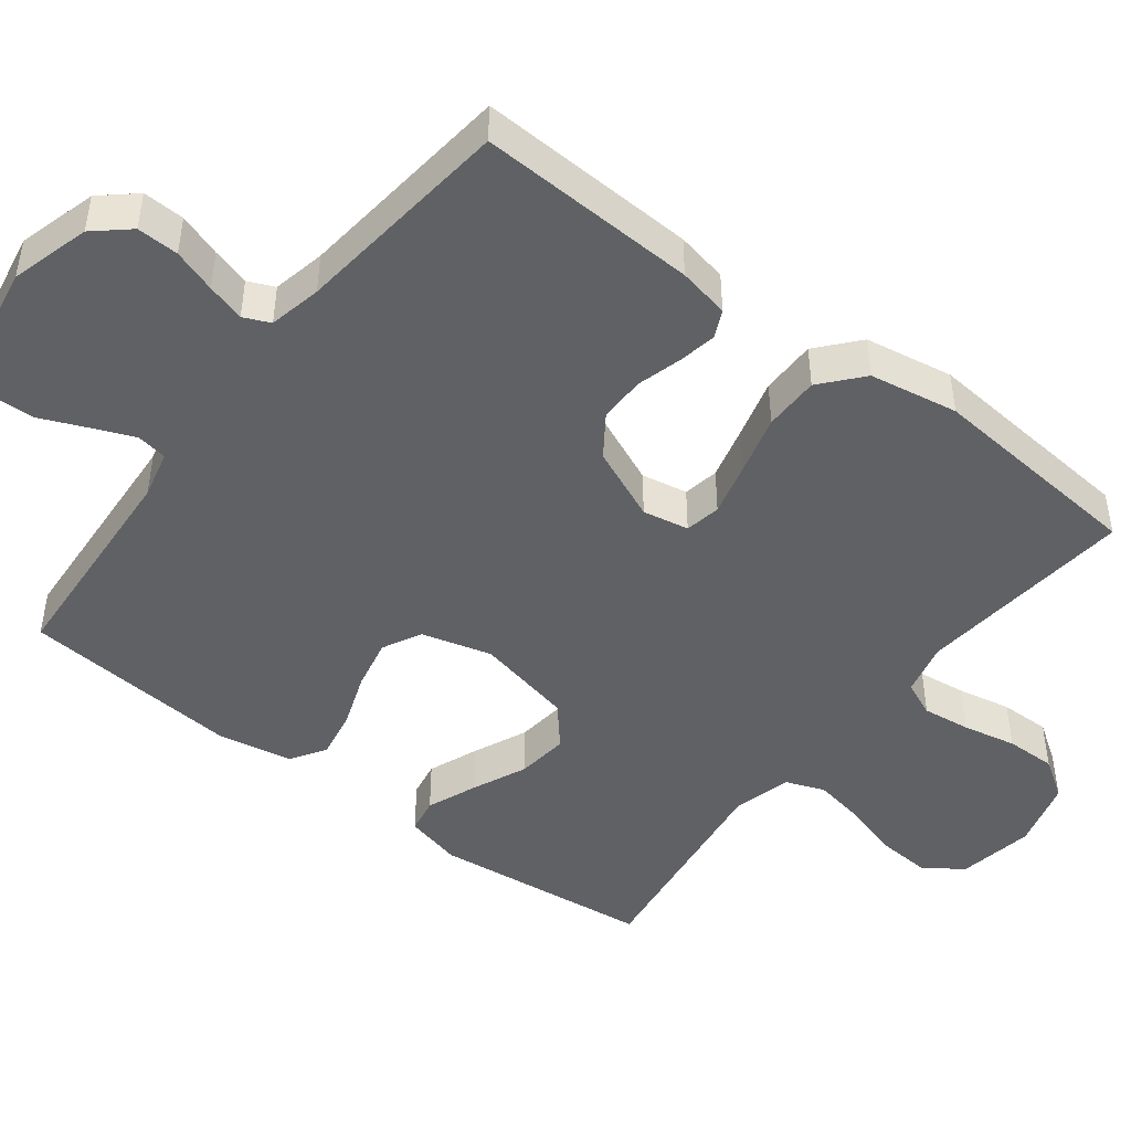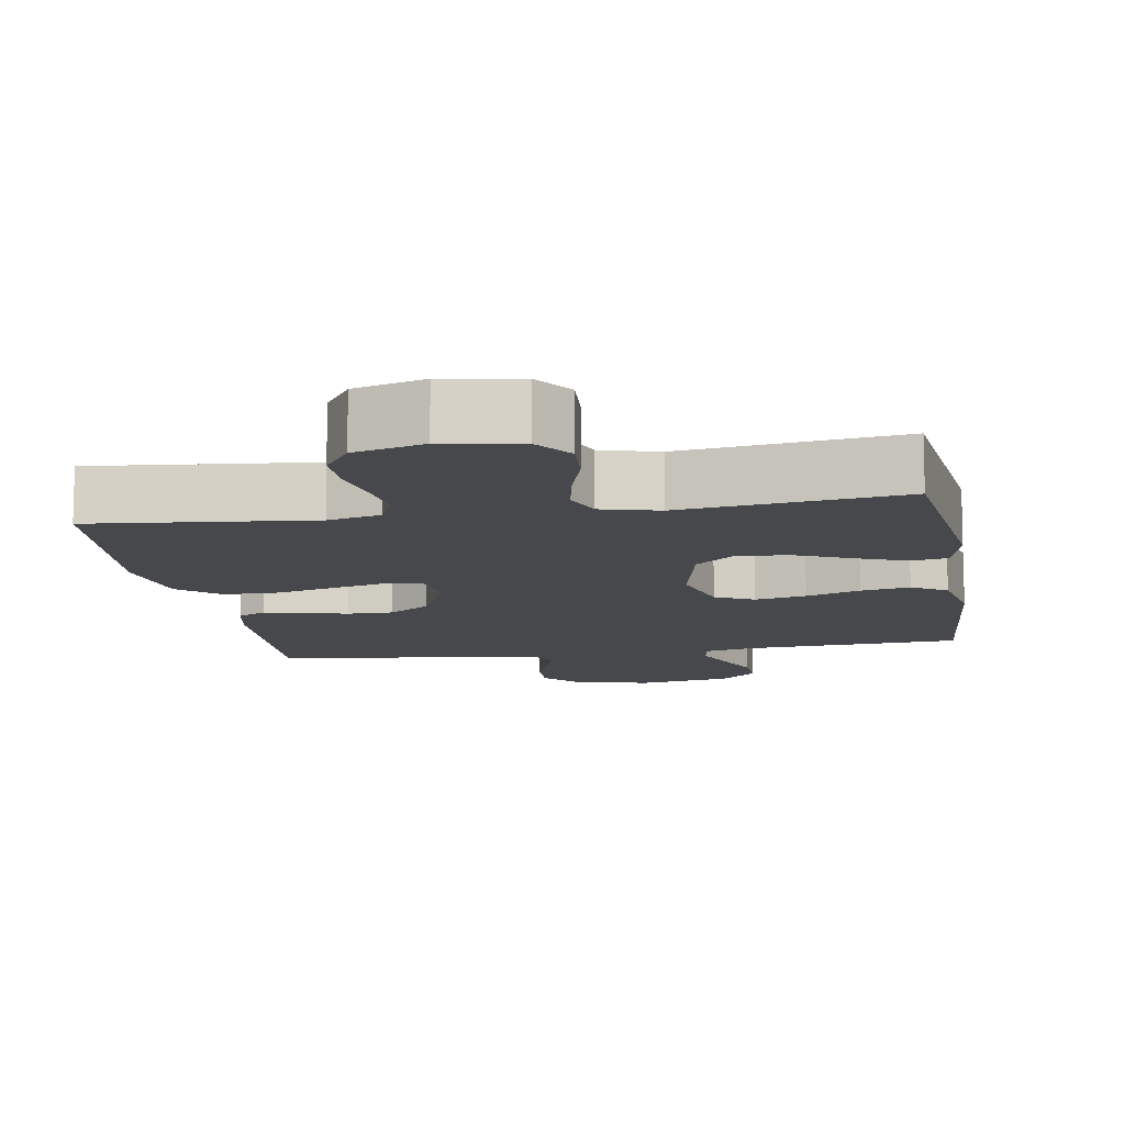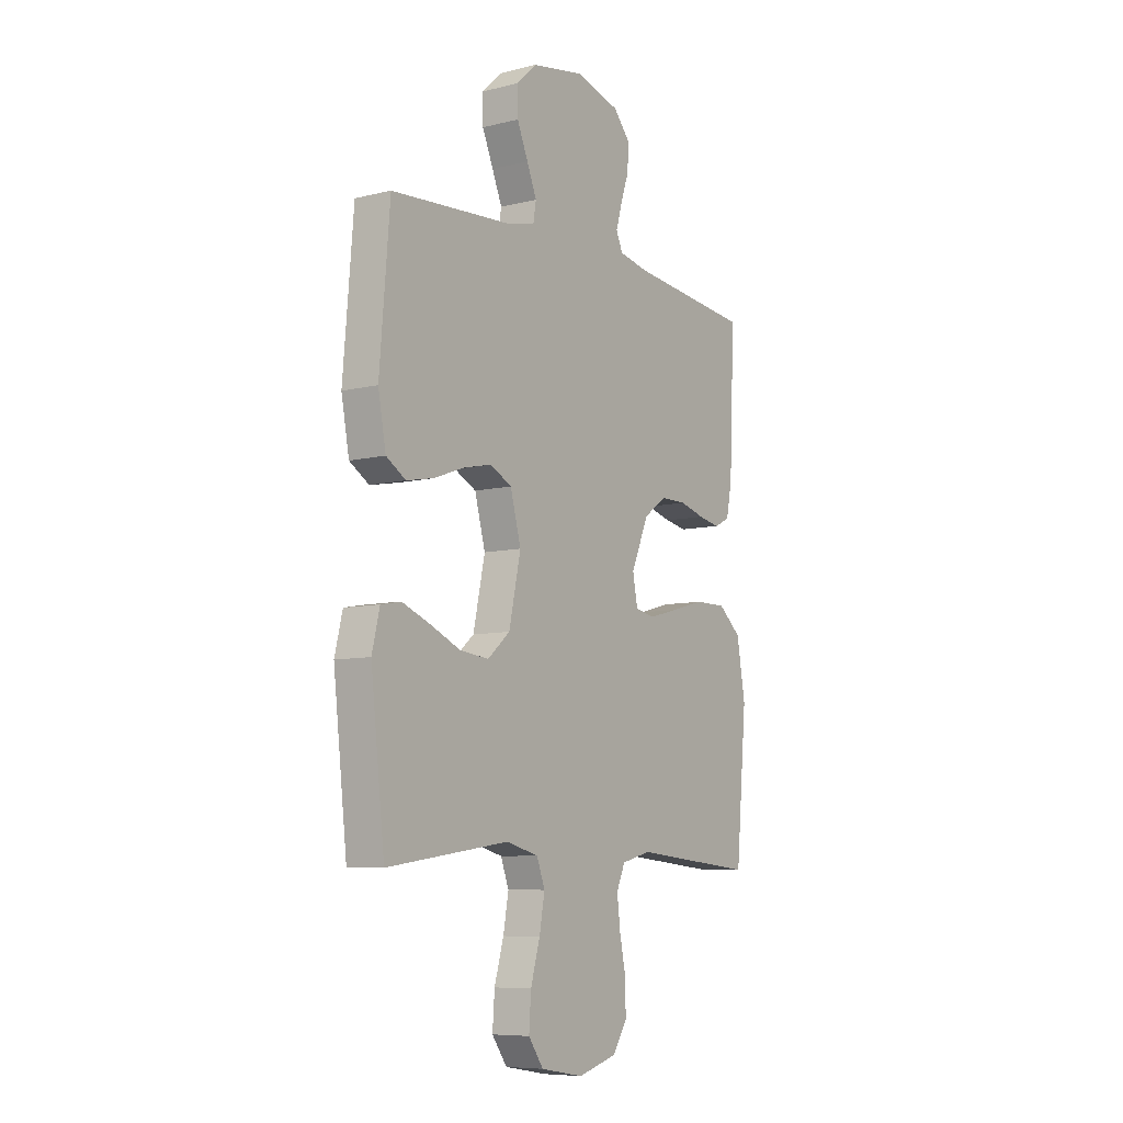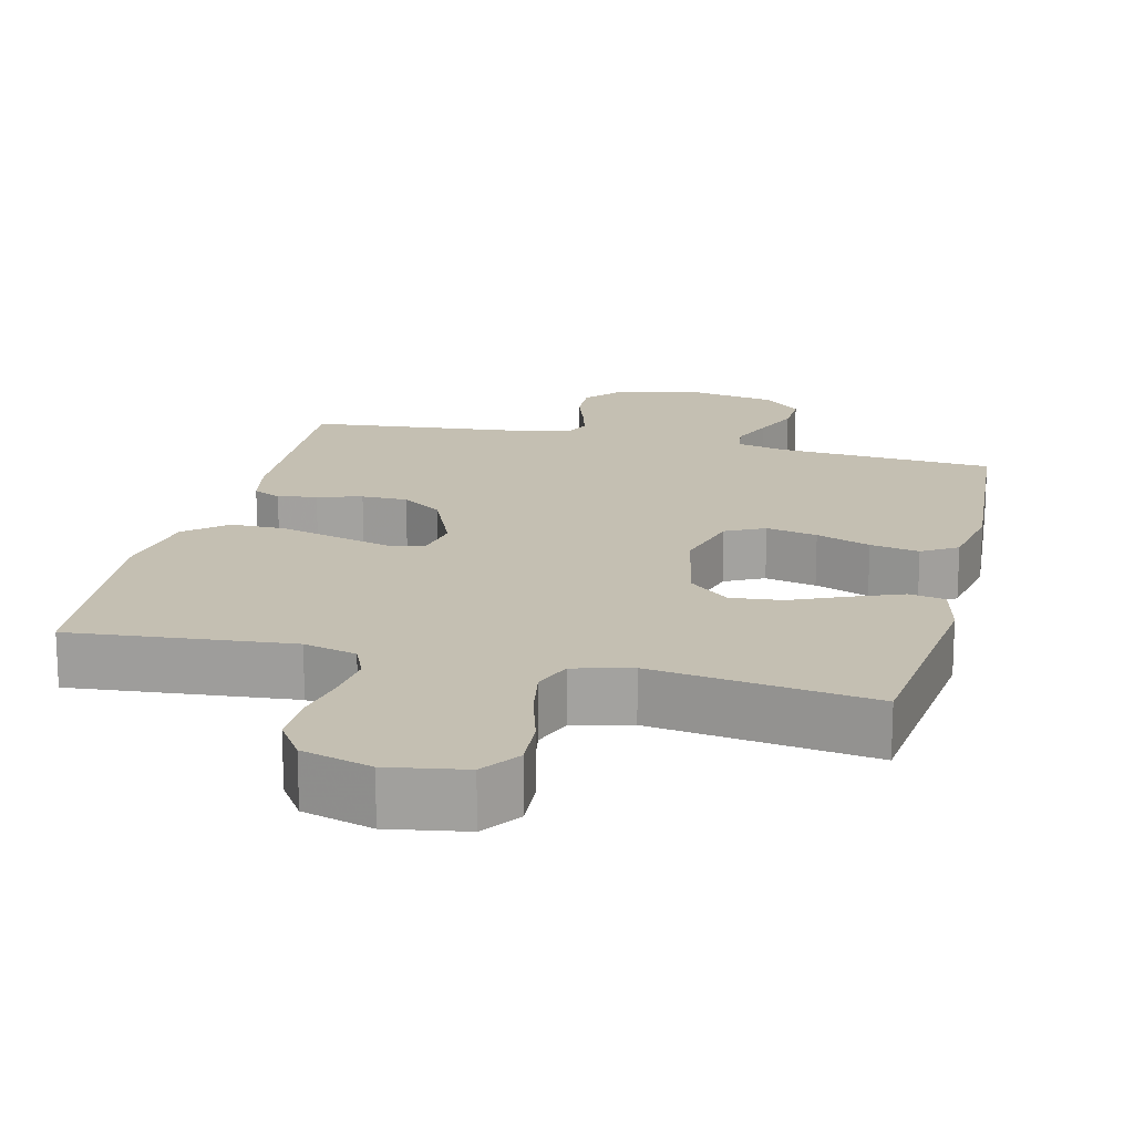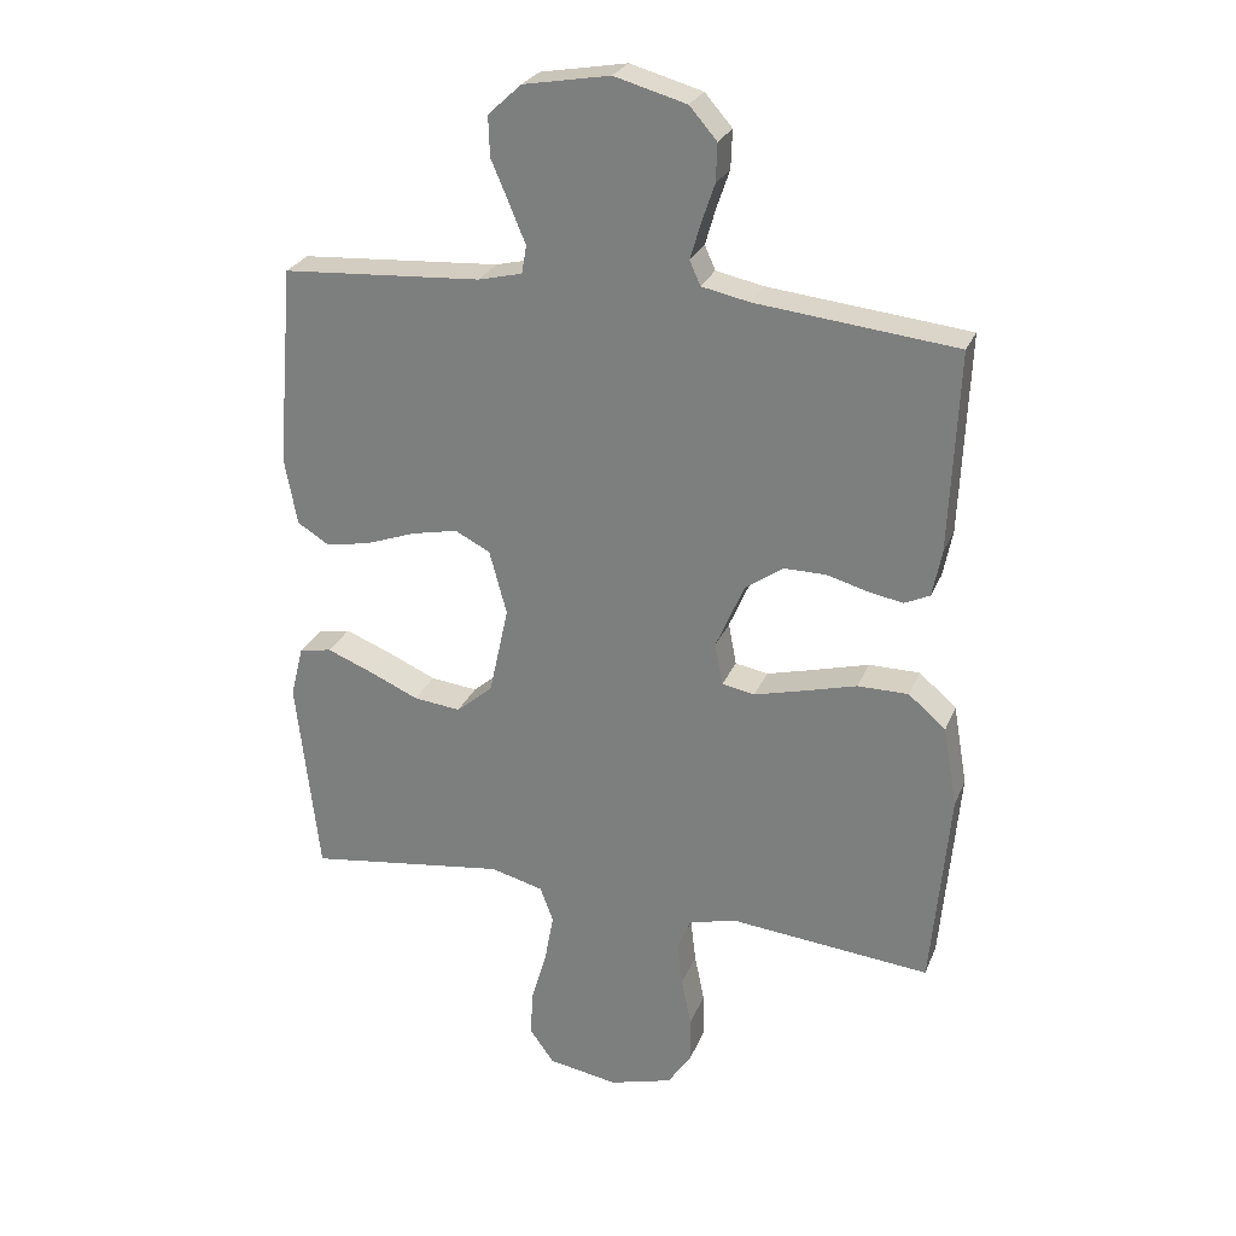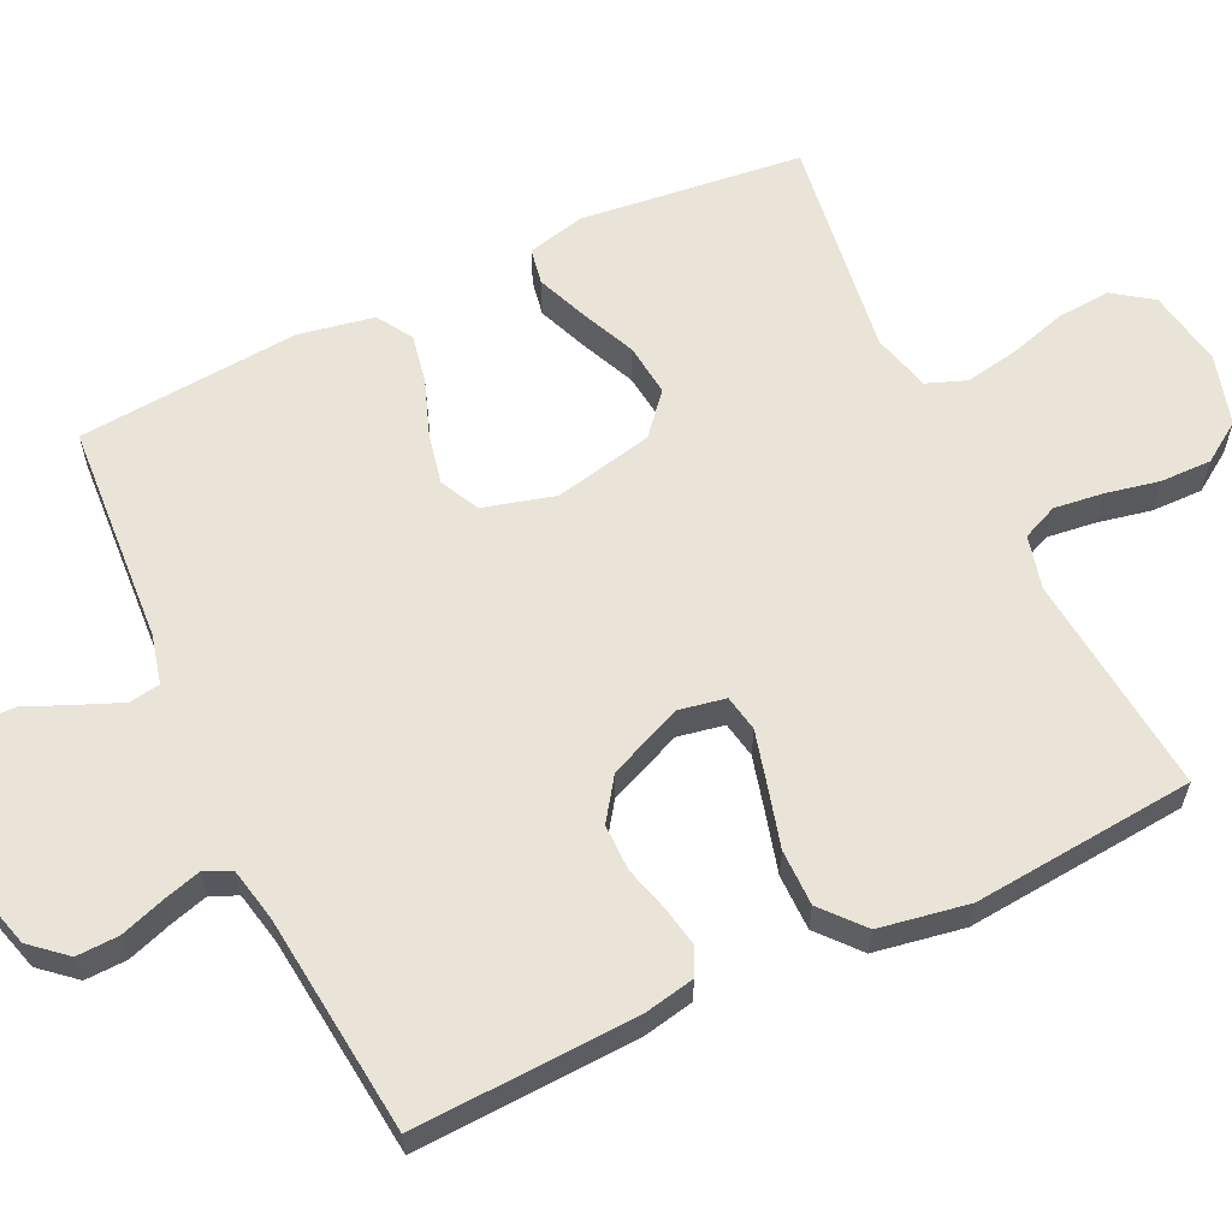
<metadata>
{"format":"obj","ext":"obj","renderer":"f3d","projection":"perspective","resolution":1024,"background":"white","views":[{"elev":-46.3,"azim":52.4,"up":"+Y"},{"elev":-11.2,"azim":-170.6,"up":"+Y"},{"elev":-7.8,"azim":-55.3,"up":"+Z"},{"elev":17.6,"azim":-166.2,"up":"+Y"},{"elev":26.5,"azim":19.0,"up":"+Z"},{"elev":61.0,"azim":64.6,"up":"+Y"}]}
</metadata>
<code>
v 0.5 0.07 0.5
v 0.487 0.07 0.2
v 0.473 0.07 0.13
v 0.435 0.07 0.112
v 0.382 0.07 0.122
v 0.321 0.07 0.139
v 0.258 0.07 0.139
v 0.202 0.07 0.1
v 0.159 0.07 0
v 0.171 0.07 -0.063
v 0.22 0.07 -0.072
v 0.293 0.07 -0.053
v 0.374 0.07 -0.031
v 0.45 0.07 -0.031
v 0.506 0.07 -0.079
v 0.527 0.07 -0.2
v 0.5 0.07 -0.5
v 0.2 0.07 -0.471
v 0.128 0.07 -0.489
v 0.107 0.07 -0.537
v 0.115 0.07 -0.603
v 0.13 0.07 -0.676
v 0.131 0.07 -0.745
v 0.095 0.07 -0.799
v 0 0.07 -0.826
v -0.105 0.07 -0.808
v -0.142 0.07 -0.756
v -0.137 0.07 -0.684
v -0.114 0.07 -0.605
v -0.101 0.07 -0.533
v -0.121 0.07 -0.48
v -0.2 0.07 -0.459
v -0.5 0.07 -0.5
v -0.534 0.07 -0.2
v -0.515 0.07 -0.122
v -0.466 0.07 -0.113
v -0.398 0.07 -0.14
v -0.323 0.07 -0.173
v -0.252 0.07 -0.181
v -0.197 0.07 -0.134
v -0.168 0.07 0
v -0.194 0.07 0.096
v -0.247 0.07 0.123
v -0.317 0.07 0.108
v -0.391 0.07 0.081
v -0.458 0.07 0.068
v -0.506 0.07 0.098
v -0.525 0.07 0.2
v -0.5 0.07 0.5
v -0.2 0.07 0.52
v -0.134 0.07 0.536
v -0.127 0.07 0.578
v -0.151 0.07 0.636
v -0.178 0.07 0.699
v -0.18 0.07 0.759
v -0.13 0.07 0.805
v 0 0.07 0.828
v 0.108 0.07 0.798
v 0.149 0.07 0.751
v 0.147 0.07 0.694
v 0.127 0.07 0.635
v 0.112 0.07 0.583
v 0.128 0.07 0.547
v 0.2 0.07 0.532
v 0.5 0 0.5
v 0.487 0 0.2
v 0.473 0 0.13
v 0.435 0 0.112
v 0.382 0 0.122
v 0.321 0 0.139
v 0.258 0 0.139
v 0.202 0 0.1
v 0.159 0 0
v 0.171 0 -0.063
v 0.22 0 -0.072
v 0.293 0 -0.053
v 0.374 0 -0.031
v 0.45 0 -0.031
v 0.506 0 -0.079
v 0.527 0 -0.2
v 0.5 0 -0.5
v 0.2 0 -0.471
v 0.128 0 -0.489
v 0.107 0 -0.537
v 0.115 0 -0.603
v 0.13 0 -0.676
v 0.131 0 -0.745
v 0.095 0 -0.799
v 0 0 -0.826
v -0.105 0 -0.808
v -0.142 0 -0.756
v -0.137 0 -0.684
v -0.114 0 -0.605
v -0.101 0 -0.533
v -0.121 0 -0.48
v -0.2 0 -0.459
v -0.5 0 -0.5
v -0.534 0 -0.2
v -0.515 0 -0.122
v -0.466 0 -0.113
v -0.398 0 -0.14
v -0.323 0 -0.173
v -0.252 0 -0.181
v -0.197 0 -0.134
v -0.168 0 0
v -0.194 0 0.096
v -0.247 0 0.123
v -0.317 0 0.108
v -0.391 0 0.081
v -0.458 0 0.068
v -0.506 0 0.098
v -0.525 0 0.2
v -0.5 0 0.5
v -0.2 0 0.52
v -0.134 0 0.536
v -0.127 0 0.578
v -0.151 0 0.636
v -0.178 0 0.699
v -0.18 0 0.759
v -0.13 0 0.805
v 0 0 0.828
v 0.108 0 0.798
v 0.149 0 0.751
v 0.147 0 0.694
v 0.127 0 0.635
v 0.112 0 0.583
v 0.128 0 0.547
v 0.2 0 0.532
f 58 59 60 61
f 58 61 62
f 57 58 62
f 56 57 62 63
f 53 54 55 56
f 52 53 56 63
f 47 48 49 50
f 47 50 51
f 44 45 46 47
f 43 44 47 51
f 42 43 51
f 41 42 51 52
f 35 36 37 38
f 33 34 35 38
f 32 33 38 39
f 31 32 39 40
f 26 27 28 29
f 26 29 30
f 25 26 30
f 24 25 30
f 21 22 23 24
f 20 21 24 30
f 19 20 30 31
f 15 16 17 18
f 12 13 14 15
f 11 12 15 18
f 10 11 18 19
f 3 4 5 6
f 1 2 3 6
f 64 1 6 7
f 41 52 63 64
f 41 64 7 8
f 40 41 8 9
f 19 31 40
f 9 10 19 40
f 125 124 123 122
f 126 125 122
f 126 122 121
f 127 126 121 120
f 120 119 118 117
f 127 120 117 116
f 114 113 112 111
f 115 114 111
f 111 110 109 108
f 115 111 108 107
f 115 107 106
f 116 115 106 105
f 102 101 100 99
f 102 99 98 97
f 103 102 97 96
f 104 103 96 95
f 93 92 91 90
f 94 93 90
f 94 90 89
f 94 89 88
f 88 87 86 85
f 94 88 85 84
f 95 94 84 83
f 82 81 80 79
f 79 78 77 76
f 82 79 76 75
f 83 82 75 74
f 70 69 68 67
f 70 67 66 65
f 71 70 65 128
f 128 127 116 105
f 72 71 128 105
f 73 72 105 104
f 104 95 83
f 104 83 74 73
f 1 65 66 2
f 2 66 67 3
f 3 67 68 4
f 4 68 69 5
f 5 69 70 6
f 6 70 71 7
f 7 71 72 8
f 8 72 73 9
f 9 73 74 10
f 10 74 75 11
f 11 75 76 12
f 12 76 77 13
f 13 77 78 14
f 14 78 79 15
f 15 79 80 16
f 16 80 81 17
f 17 81 82 18
f 18 82 83 19
f 19 83 84 20
f 20 84 85 21
f 21 85 86 22
f 22 86 87 23
f 23 87 88 24
f 24 88 89 25
f 25 89 90 26
f 26 90 91 27
f 27 91 92 28
f 28 92 93 29
f 29 93 94 30
f 30 94 95 31
f 31 95 96 32
f 32 96 97 33
f 33 97 98 34
f 34 98 99 35
f 35 99 100 36
f 36 100 101 37
f 37 101 102 38
f 38 102 103 39
f 39 103 104 40
f 40 104 105 41
f 41 105 106 42
f 42 106 107 43
f 43 107 108 44
f 44 108 109 45
f 45 109 110 46
f 46 110 111 47
f 47 111 112 48
f 48 112 113 49
f 49 113 114 50
f 50 114 115 51
f 51 115 116 52
f 52 116 117 53
f 53 117 118 54
f 54 118 119 55
f 55 119 120 56
f 56 120 121 57
f 57 121 122 58
f 58 122 123 59
f 59 123 124 60
f 60 124 125 61
f 61 125 126 62
f 62 126 127 63
f 63 127 128 64
f 64 128 65 1

</code>
